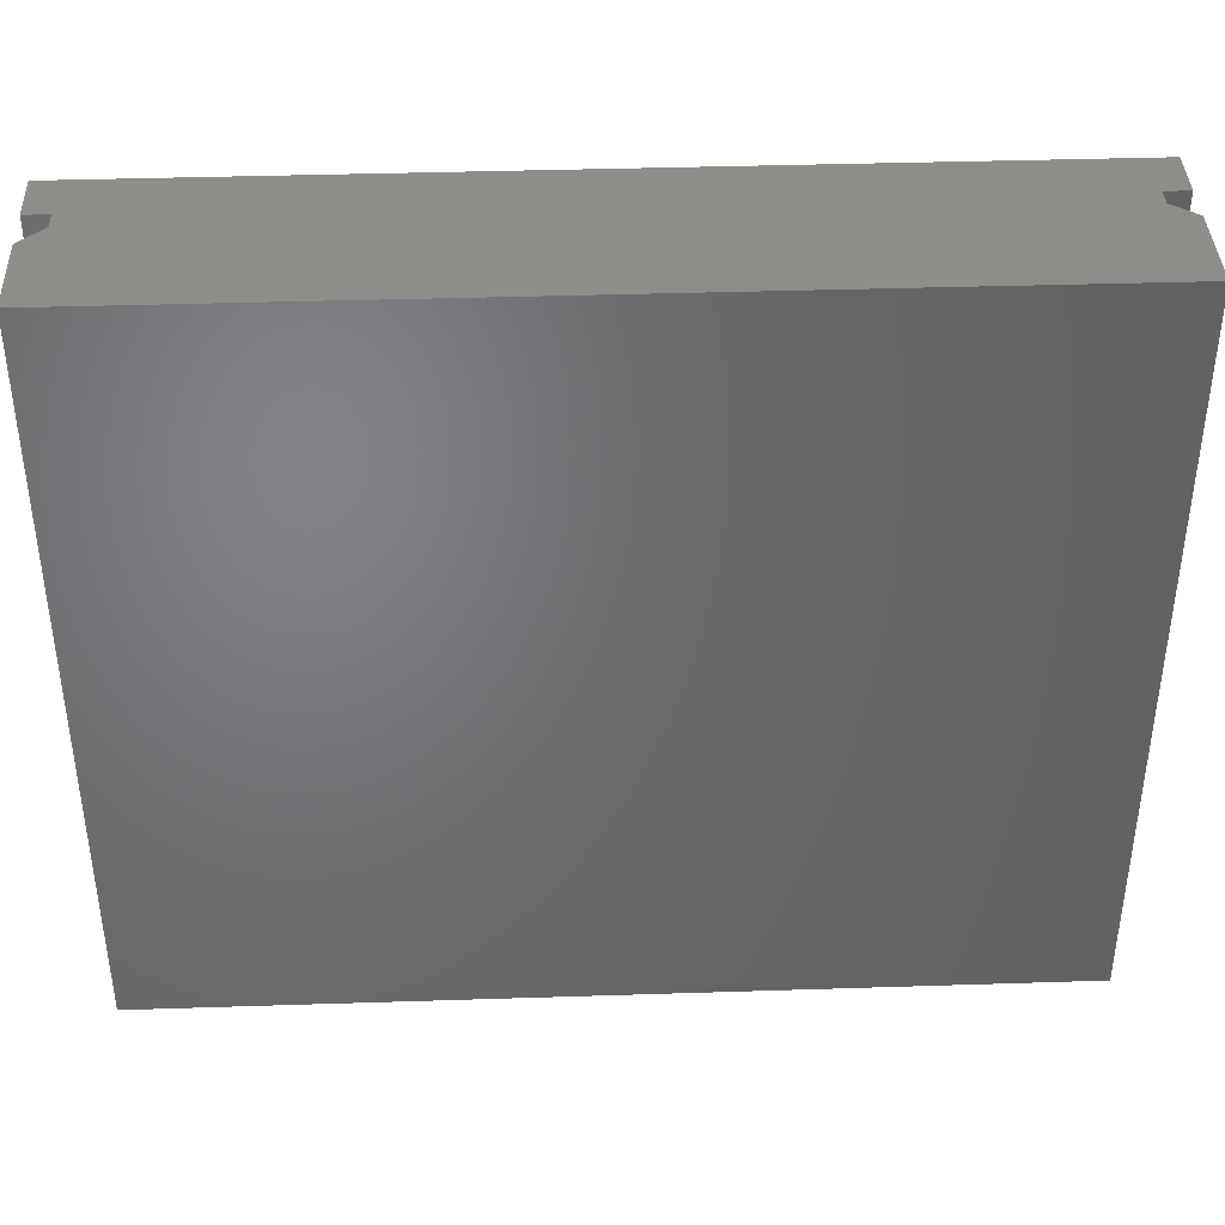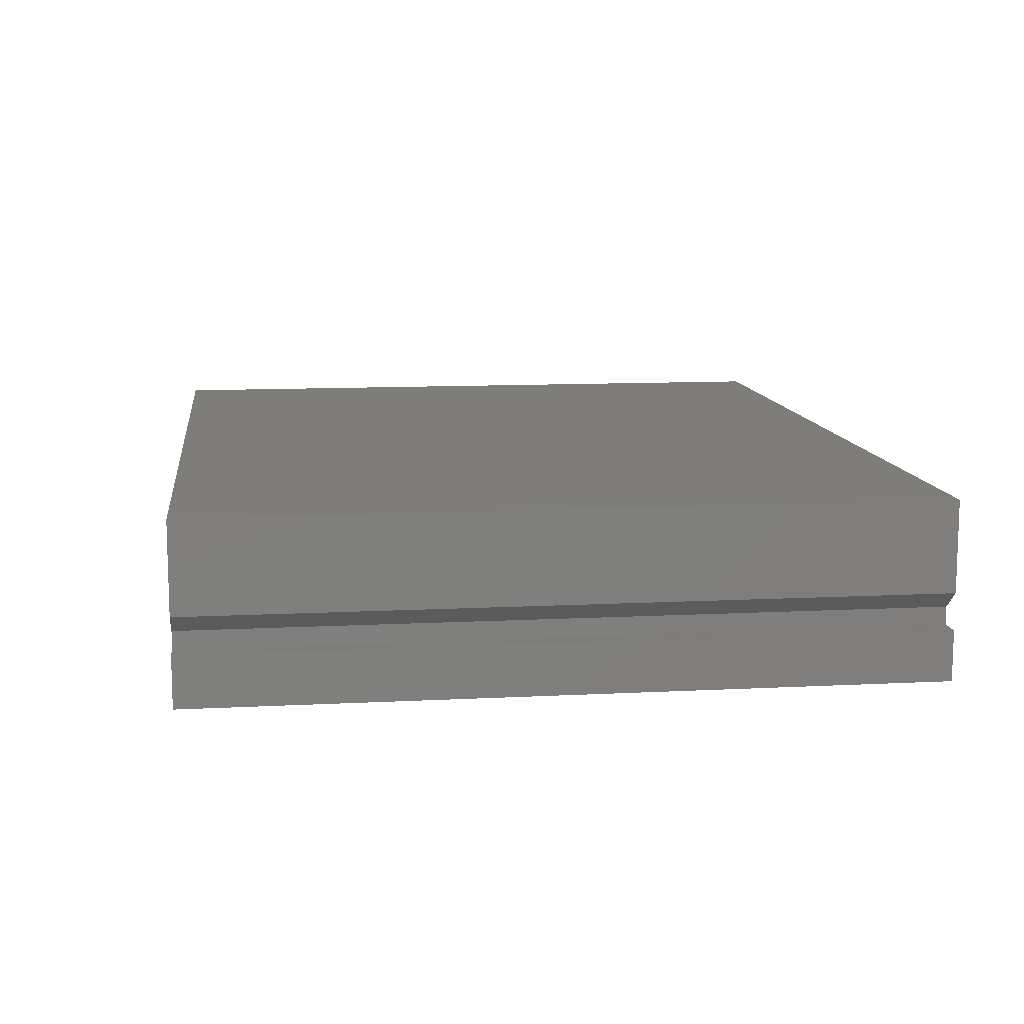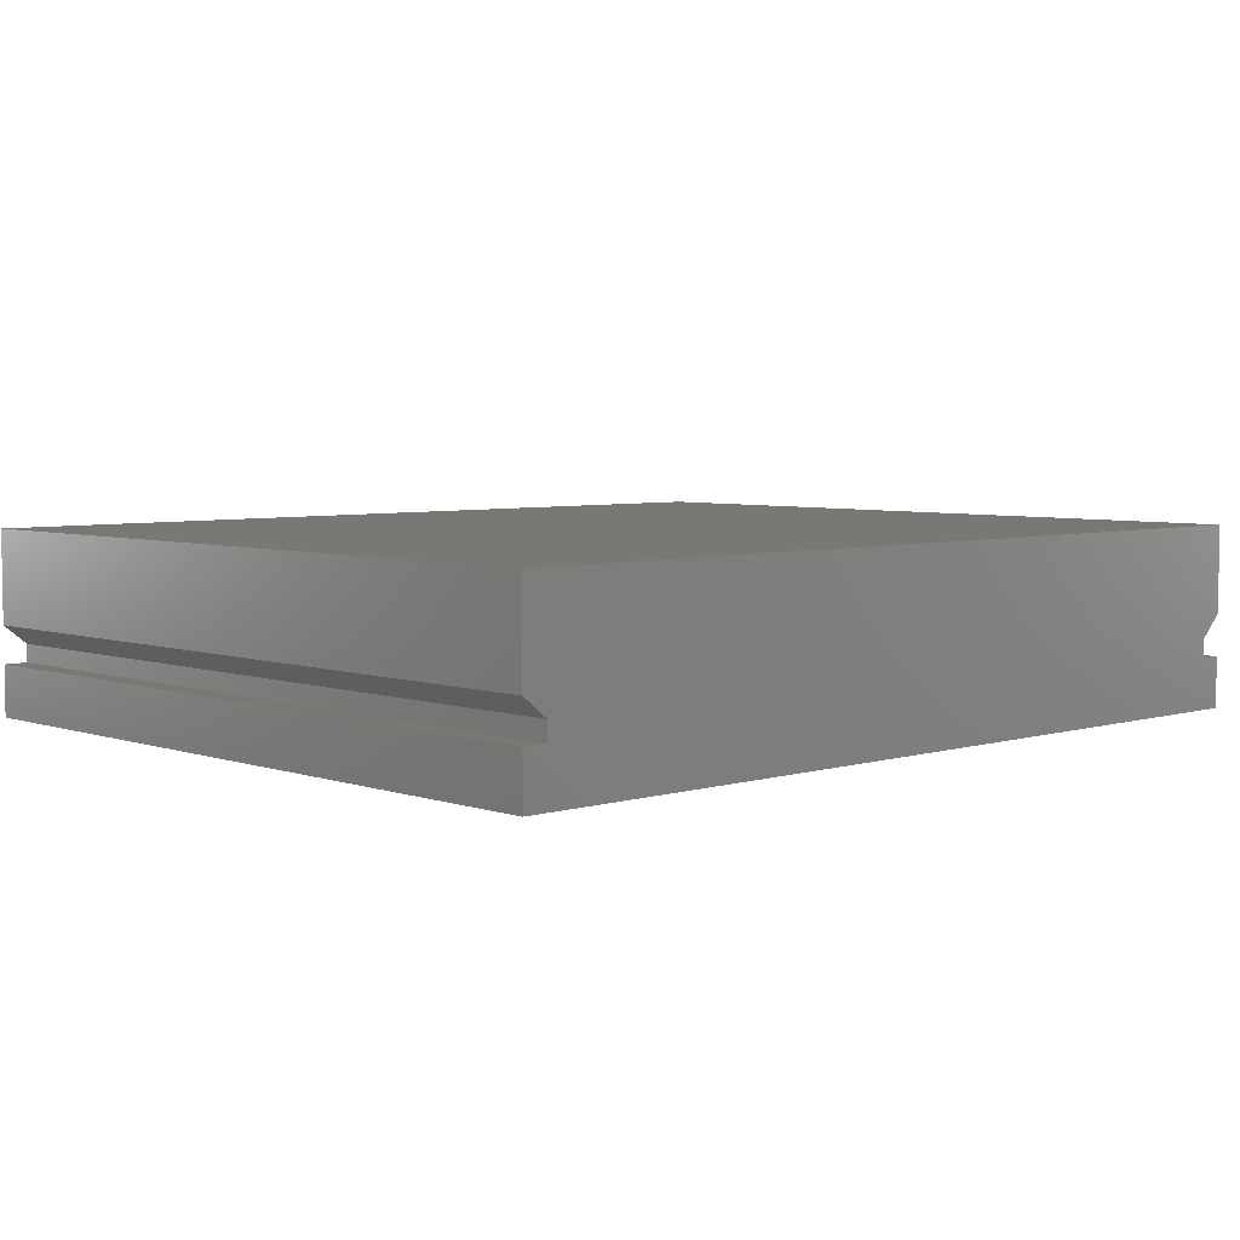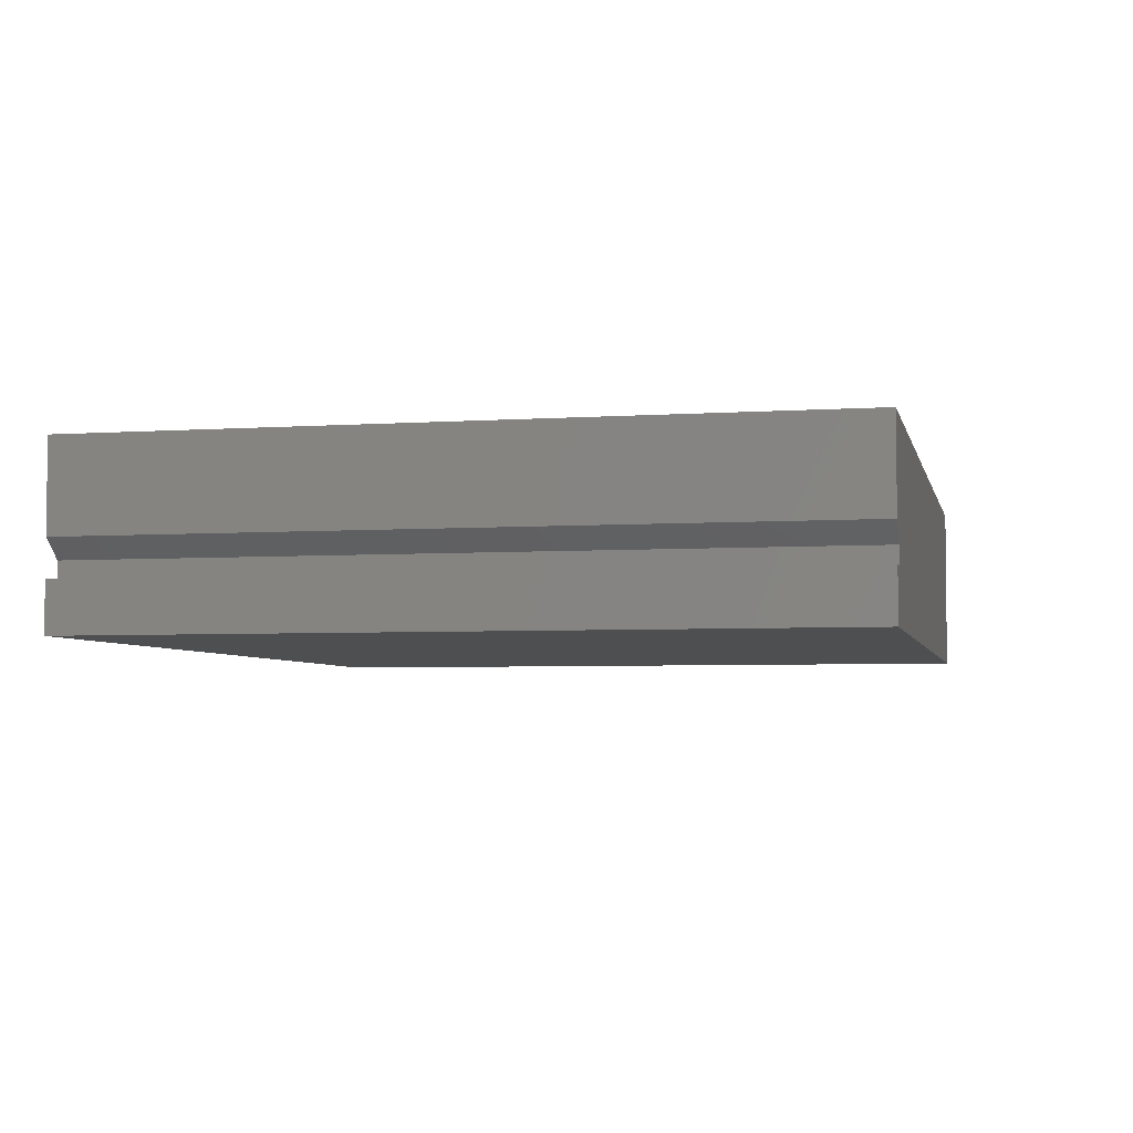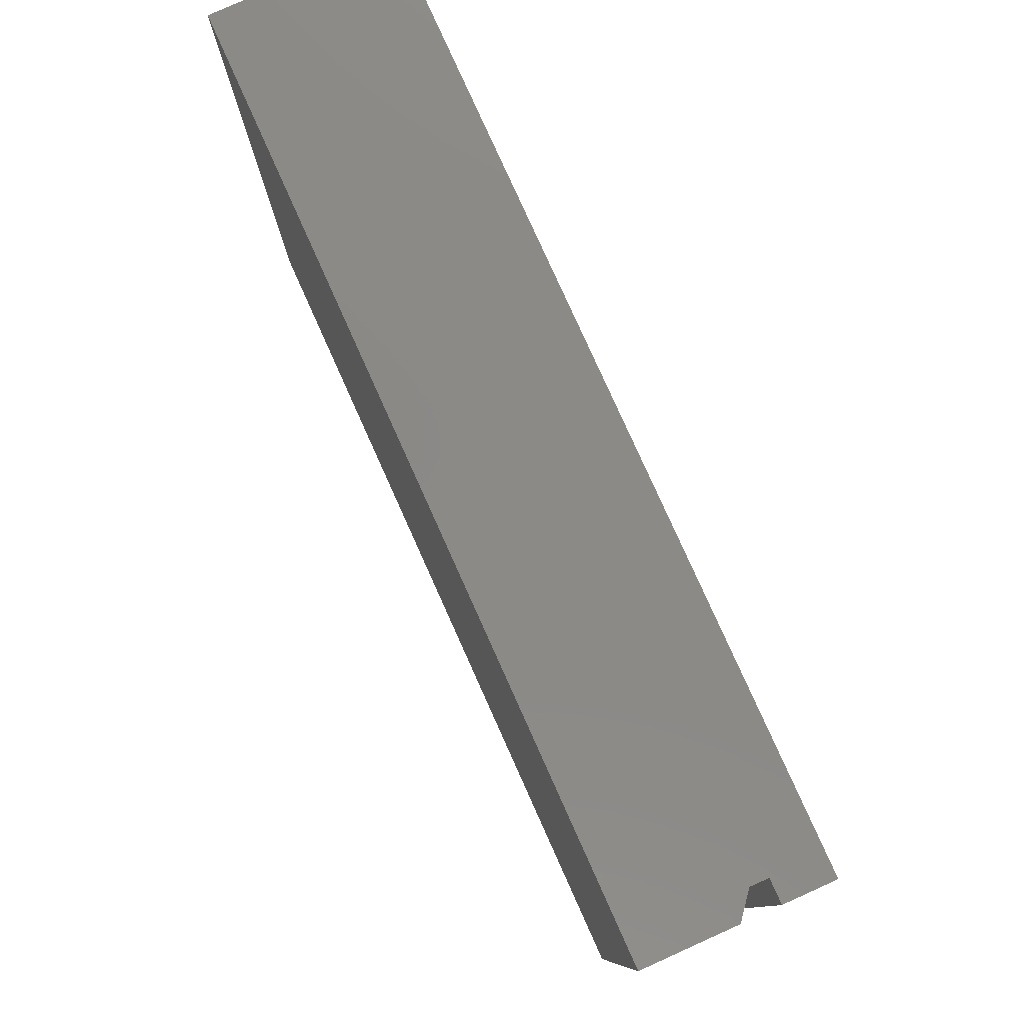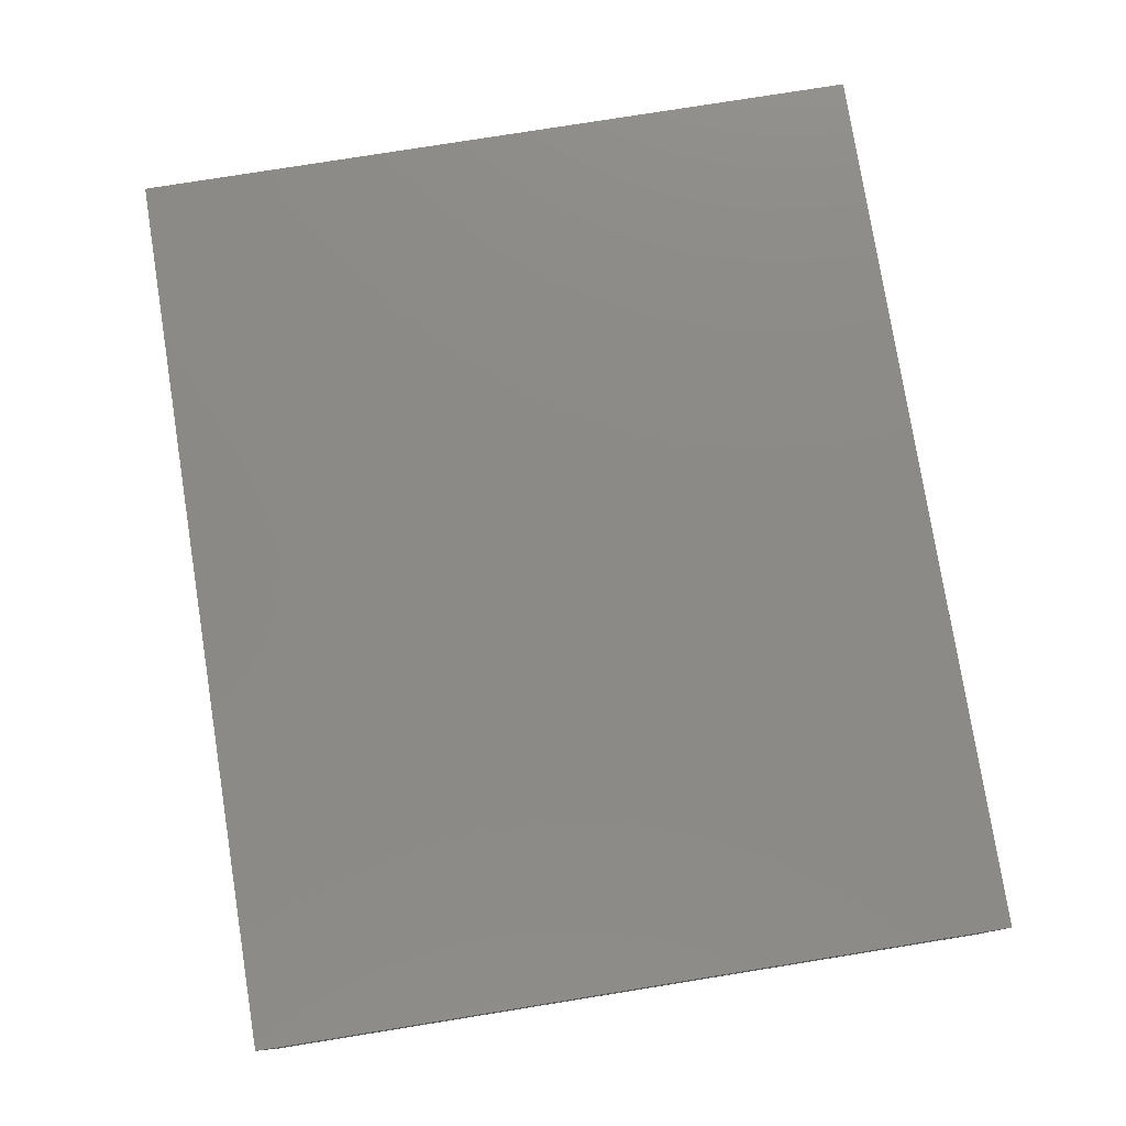
<metadata>
{"format":"stl","ext":"stl","renderer":"f3d","projection":"perspective","resolution":1024,"background":"white","views":[{"elev":39.5,"azim":-2.3,"up":"+Y"},{"elev":11.1,"azim":82.7,"up":"+Z"},{"elev":5.2,"azim":136.7,"up":"+Z"},{"elev":-4.5,"azim":102.4,"up":"+Z"},{"elev":79.6,"azim":65.8,"up":"+Y"},{"elev":78.1,"azim":80.9,"up":"+Z"}]}
</metadata>
<code>
# stl→obj: 24 verts, 44 faces
v 0 0 15.5
v 0 125 30
v 0 125 15.5
v 0 0 30
v 0 0 0
v 0 125 8.5
v 0 125 0
v 0 0 8.5
v 150 0 30
v 150 125 30
v 150 125 14.7
v 150 0 14.7
v 150 0 8.5
v 150 125 0
v 150 125 8.5
v 150 0 0
v 146 125 8.5
v 4 125 8.5
v 4 125 11.5
v 146 125 11.5
v 4 0 8.5
v 146 0 8.5
v 4 0 11.5
v 146 0 11.5
f 1 2 3
f 2 1 4
f 5 6 7
f 6 5 8
f 2 9 10
f 9 2 4
f 9 11 10
f 11 9 12
f 13 14 15
f 14 13 16
f 14 17 15
f 17 14 18
f 7 18 14
f 18 7 6
f 19 2 10
f 20 10 11
f 19 10 20
f 2 19 3
f 17 19 20
f 19 17 18
f 5 14 16
f 14 5 7
f 5 21 8
f 21 5 22
f 16 22 5
f 22 16 13
f 23 4 1
f 4 23 9
f 9 23 24
f 9 24 12
f 21 24 23
f 24 21 22
f 21 19 18
f 19 21 23
f 23 3 19
f 3 23 1
f 6 21 18
f 21 6 8
f 24 17 20
f 17 24 22
f 17 13 15
f 13 17 22
f 24 11 12
f 11 24 20

</code>
